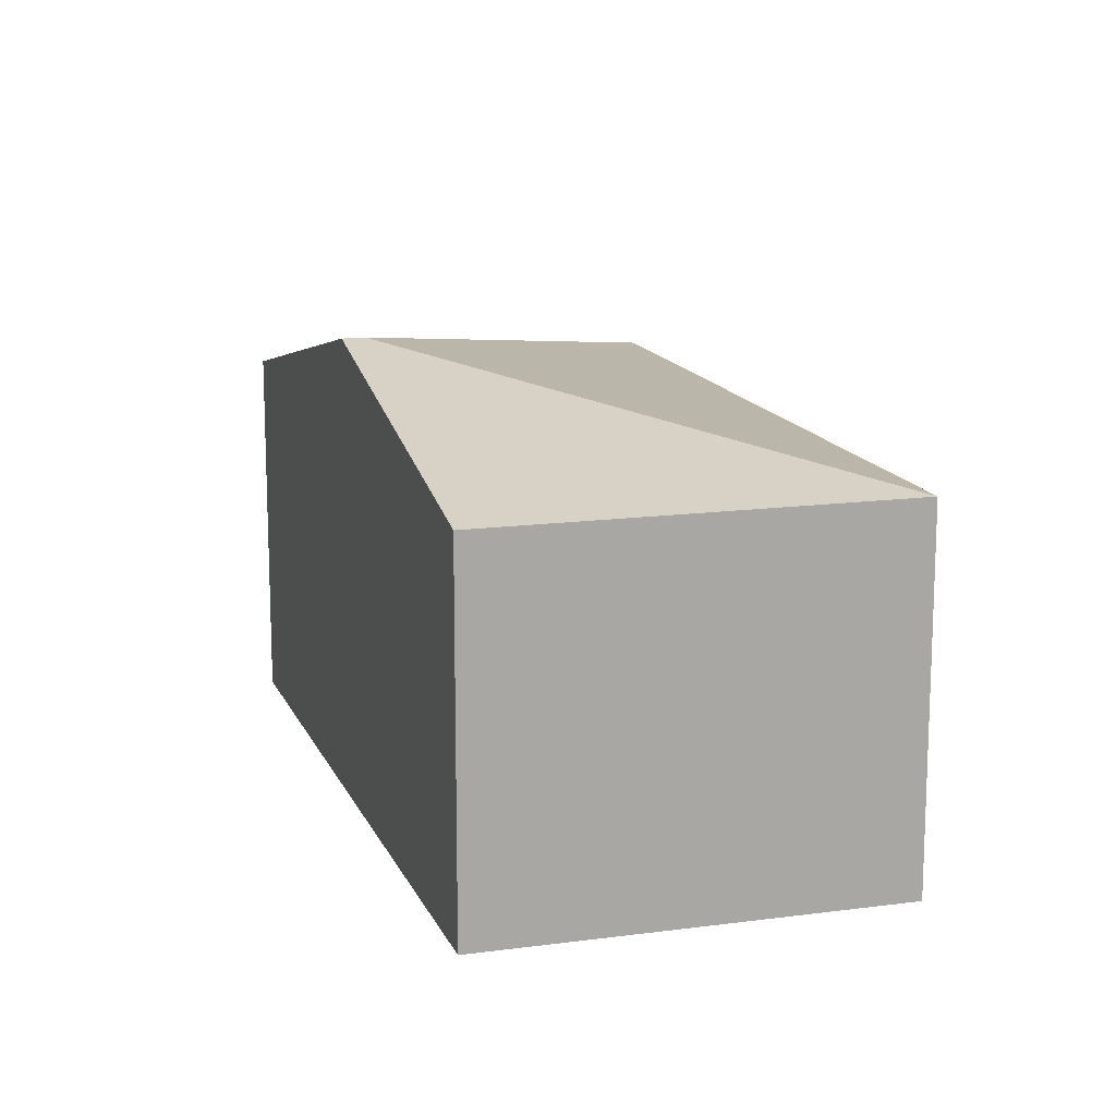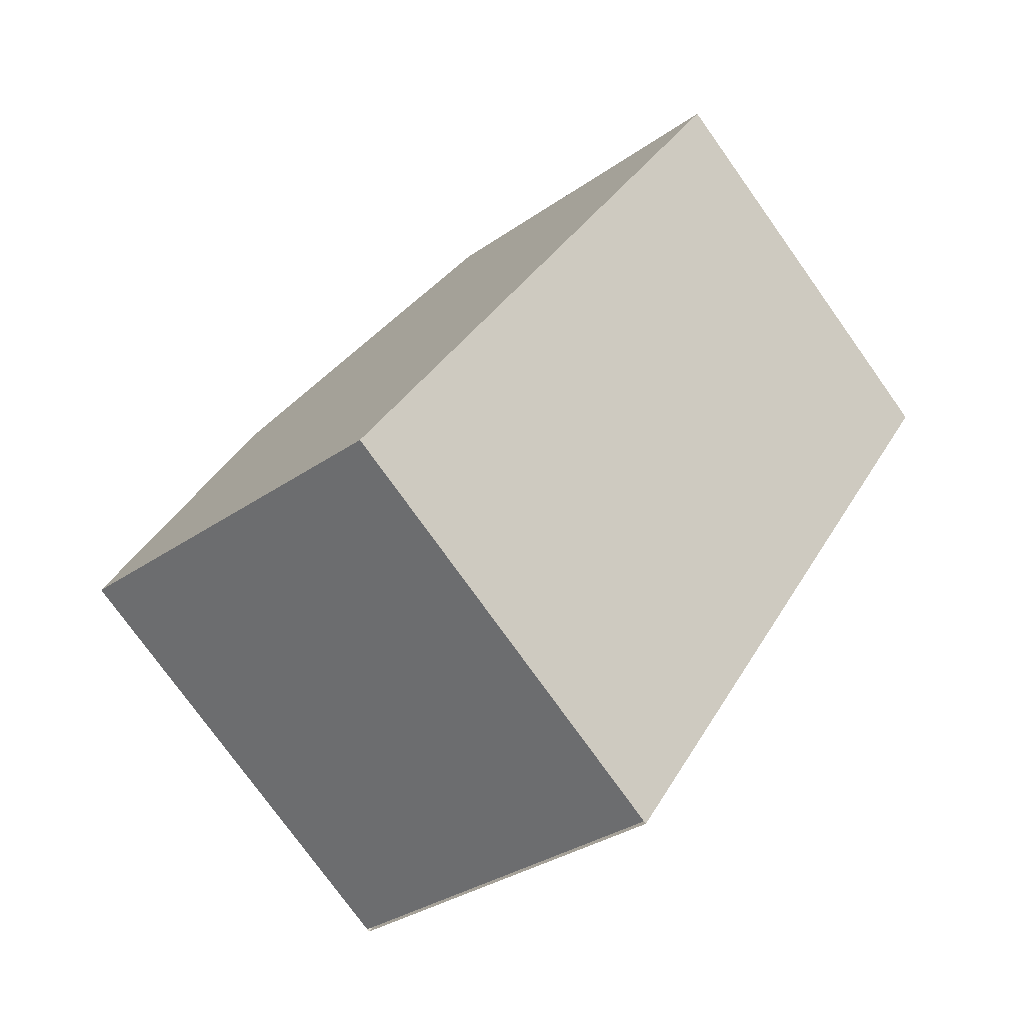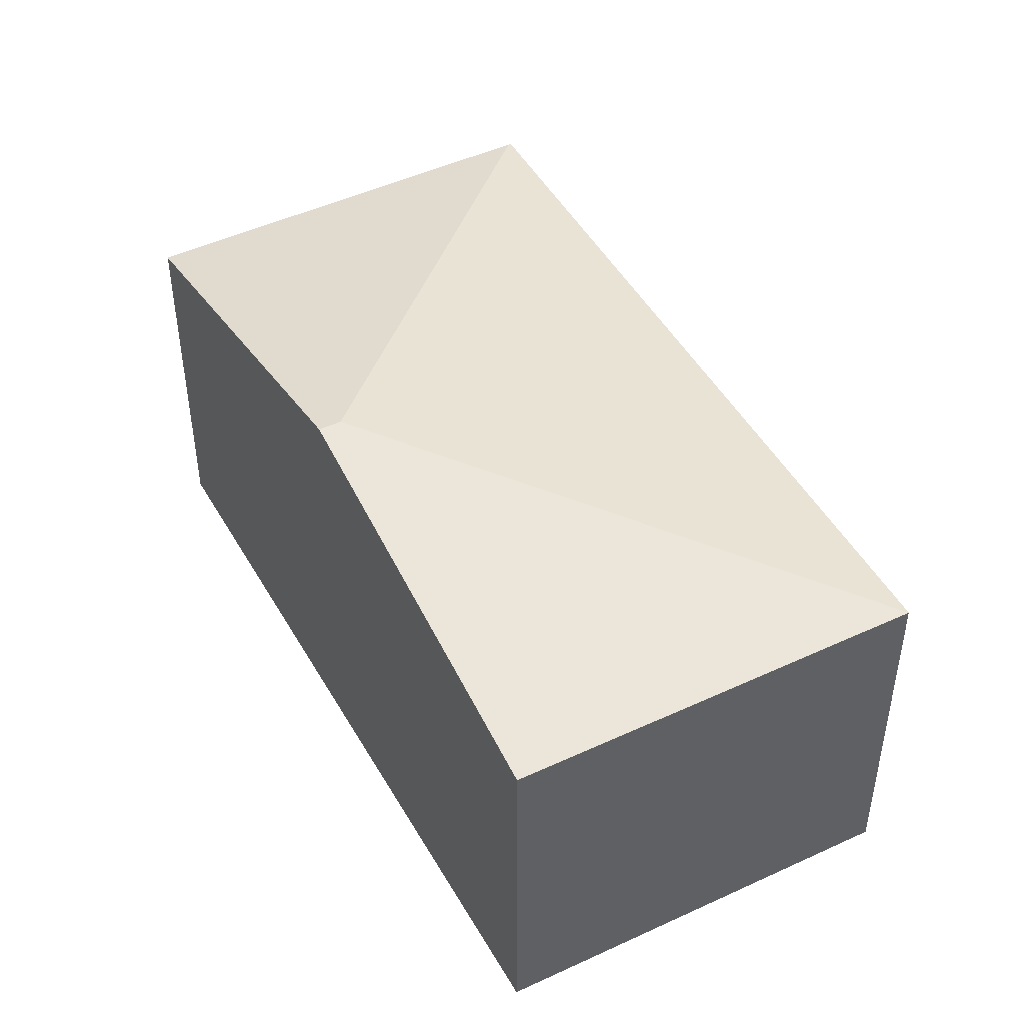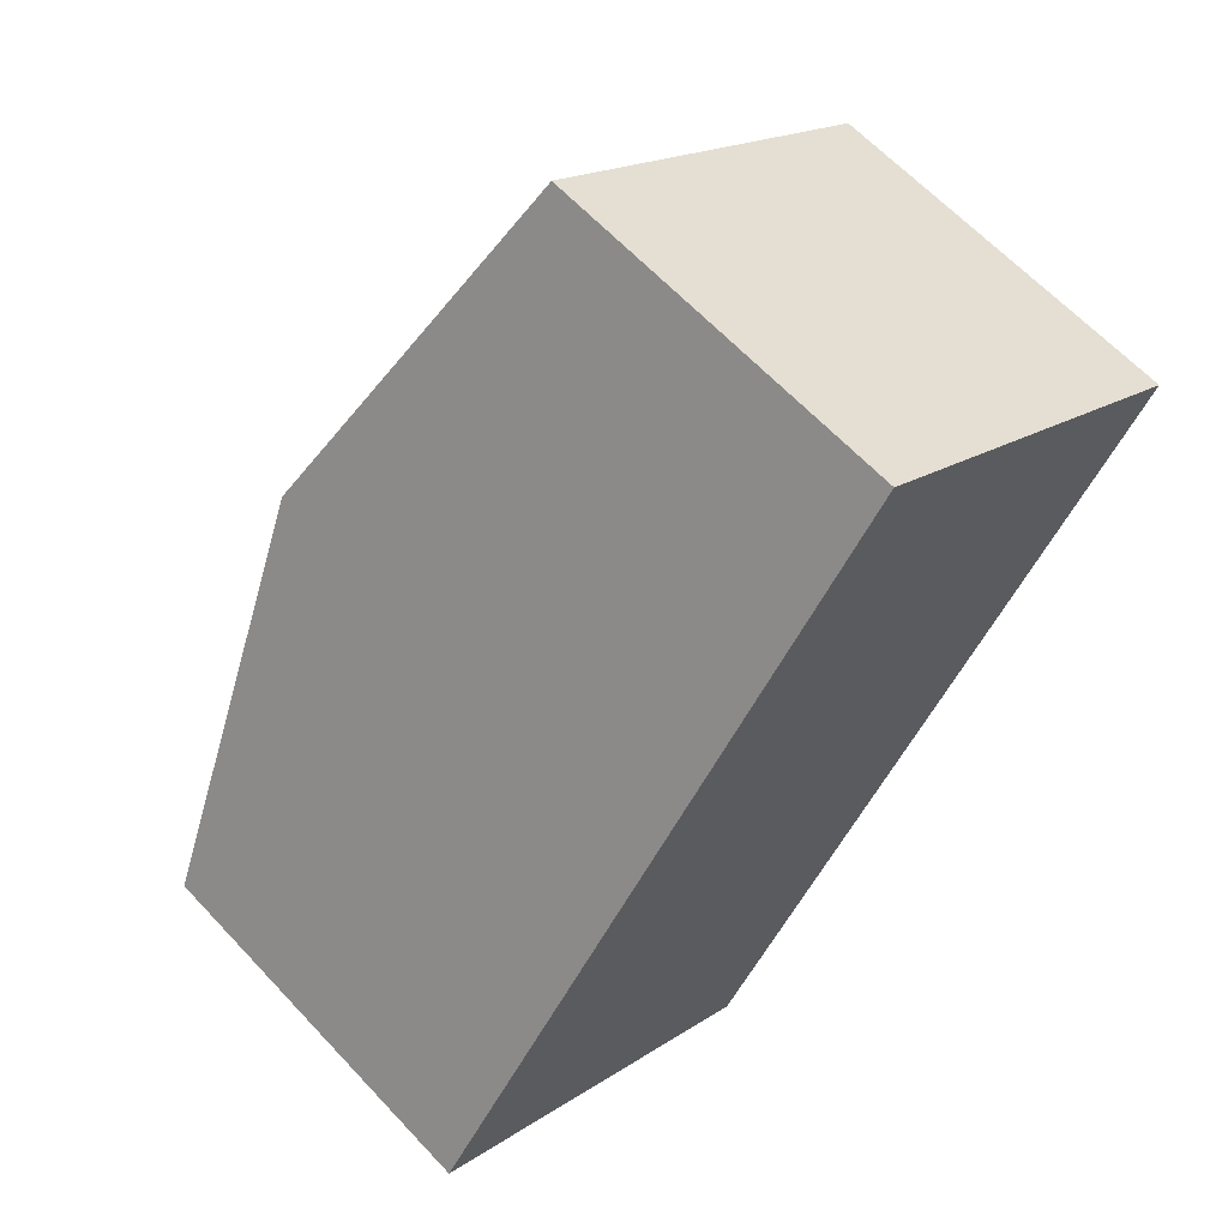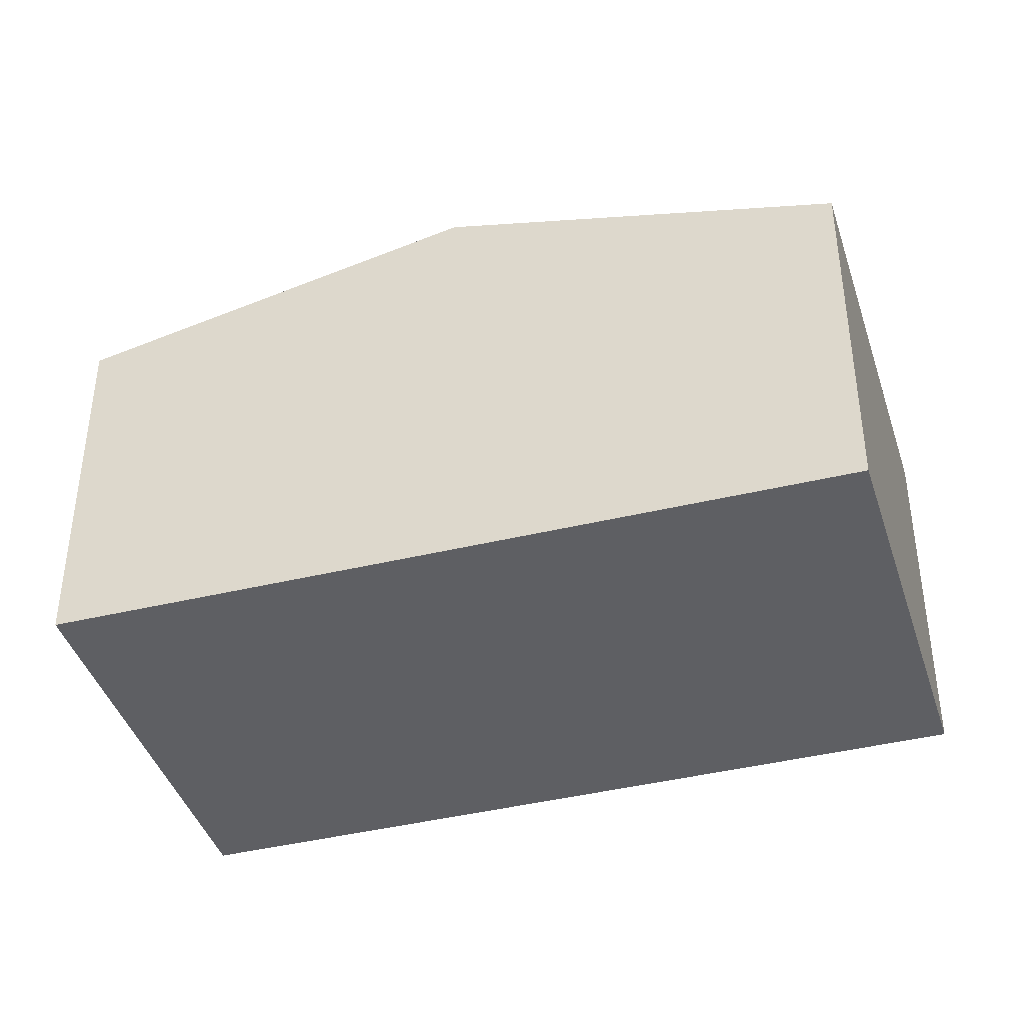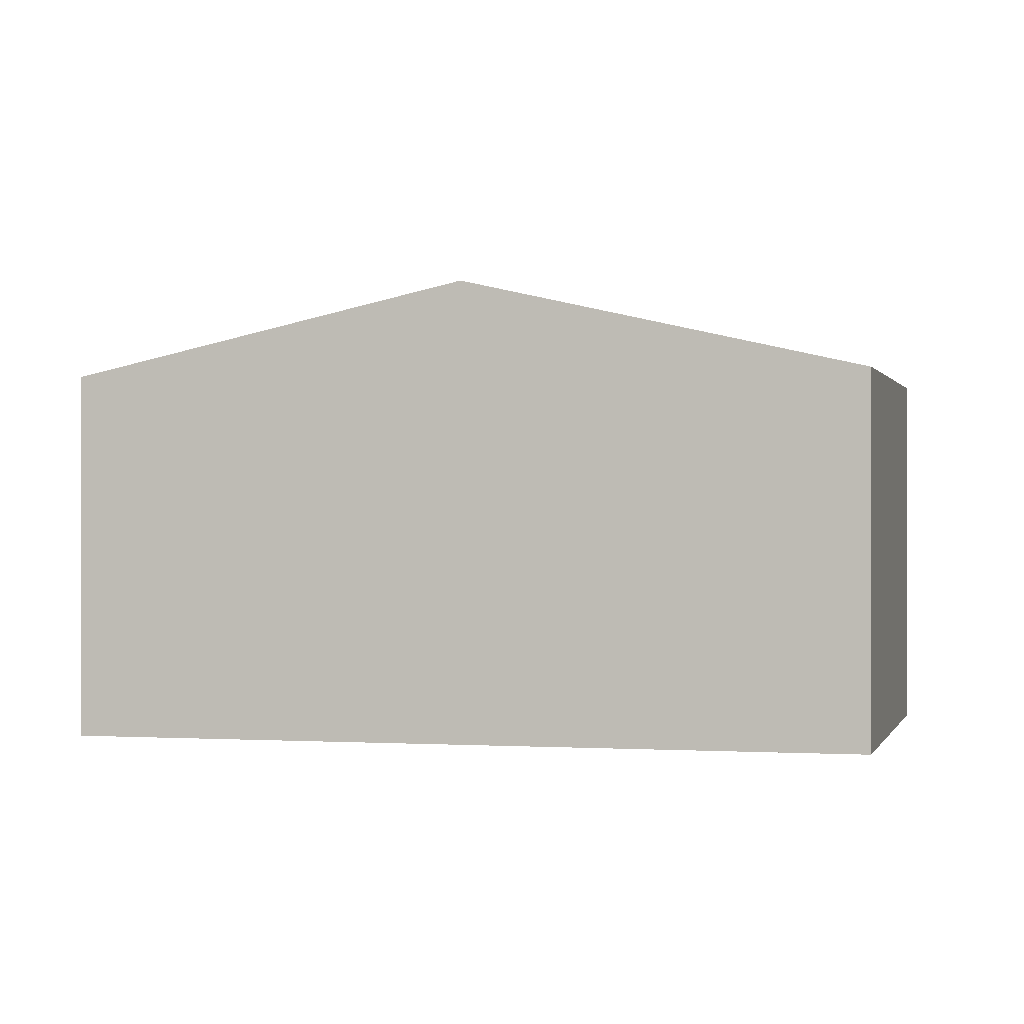
<metadata>
{"format":"obj","ext":"obj","renderer":"f3d","projection":"perspective","resolution":1024,"background":"white","views":[{"elev":14.6,"azim":18.8,"up":"+Y"},{"elev":-31.2,"azim":-44.8,"up":"+Z"},{"elev":47.8,"azim":7.5,"up":"+Y"},{"elev":63.1,"azim":-42.9,"up":"+Z"},{"elev":-41.6,"azim":-37.7,"up":"+Y"},{"elev":0.2,"azim":-40.8,"up":"+Y"}]}
</metadata>
<code>
v  2.203 2.331 -1.547
v  5.198 2.331 2.572
v  2.218 2.327 -1.558
v  1.62 2.904 1.974
v  3.002 2.331 4.115
v  1.501 2.904 2.057
v  0 2.331 1.427e-16
v  2.203 9.473e-17 -1.547
v  0 0 0
v  1.501 -1.26e-16 2.057
v  3.002 -2.52e-16 4.115
v  5.198 -1.575e-16 2.572
v  2.218 9.54e-17 -1.558
g defaultobject
f 1 2 3
f 2 1 4
f 4 5 2
f 5 4 6
f 6 1 7
f 1 6 4
f 8 7 1
f 7 8 9
f 9 6 7
f 6 9 5
f 5 9 10
f 5 10 11
f 11 2 5
f 2 11 12
f 12 3 2
f 3 12 13
f 12 8 13
f 8 12 9
f 9 12 10
f 10 12 11

</code>
